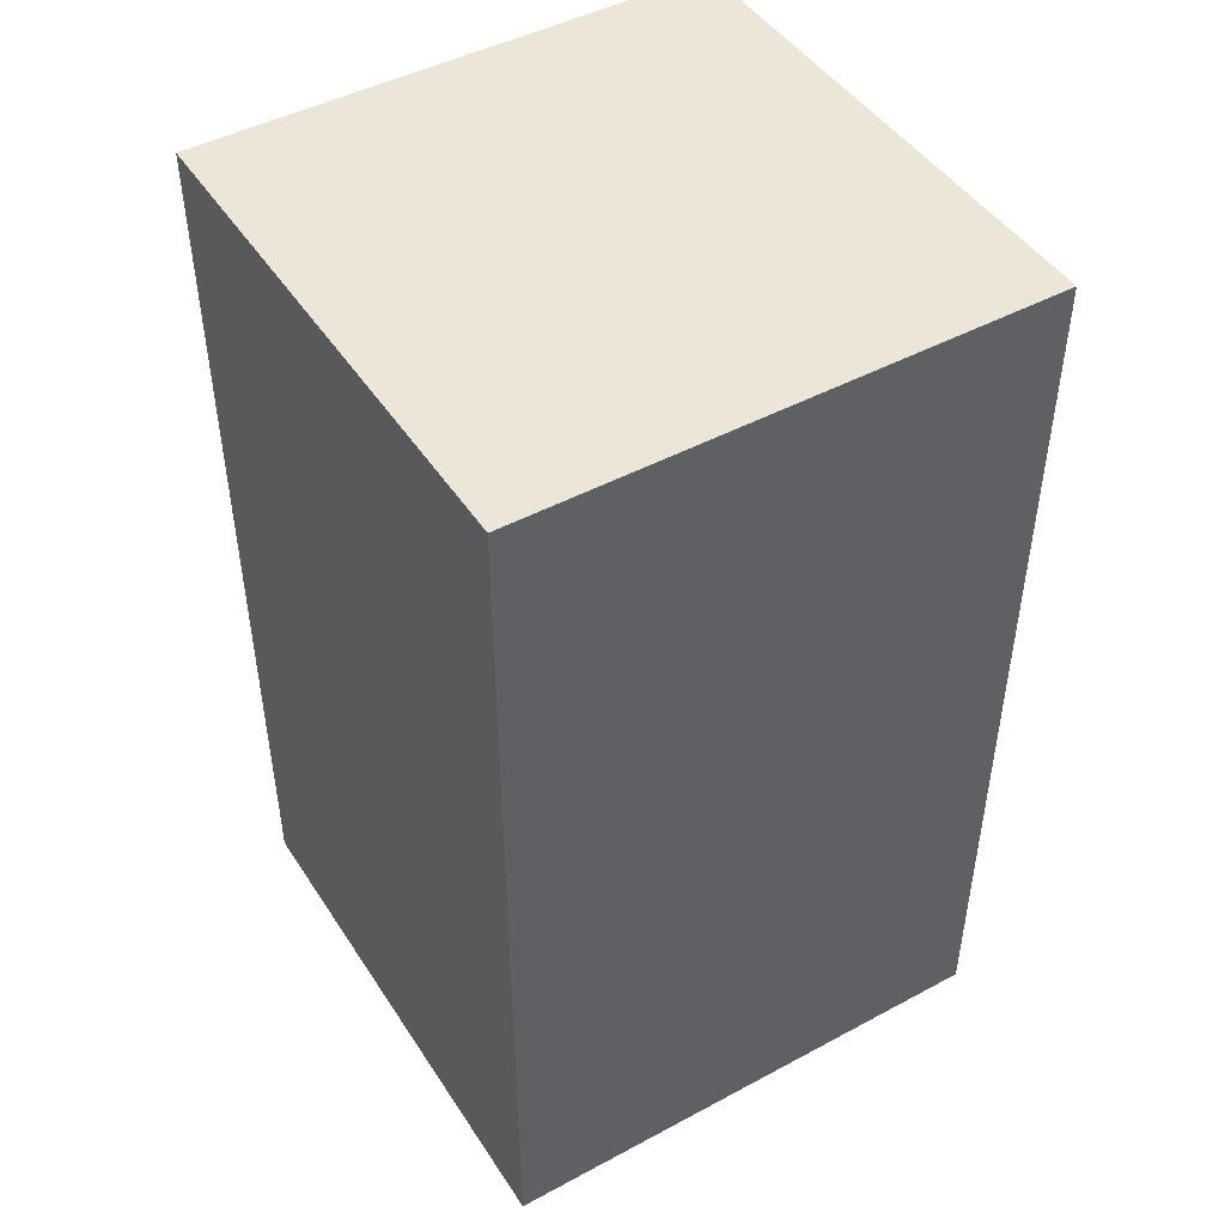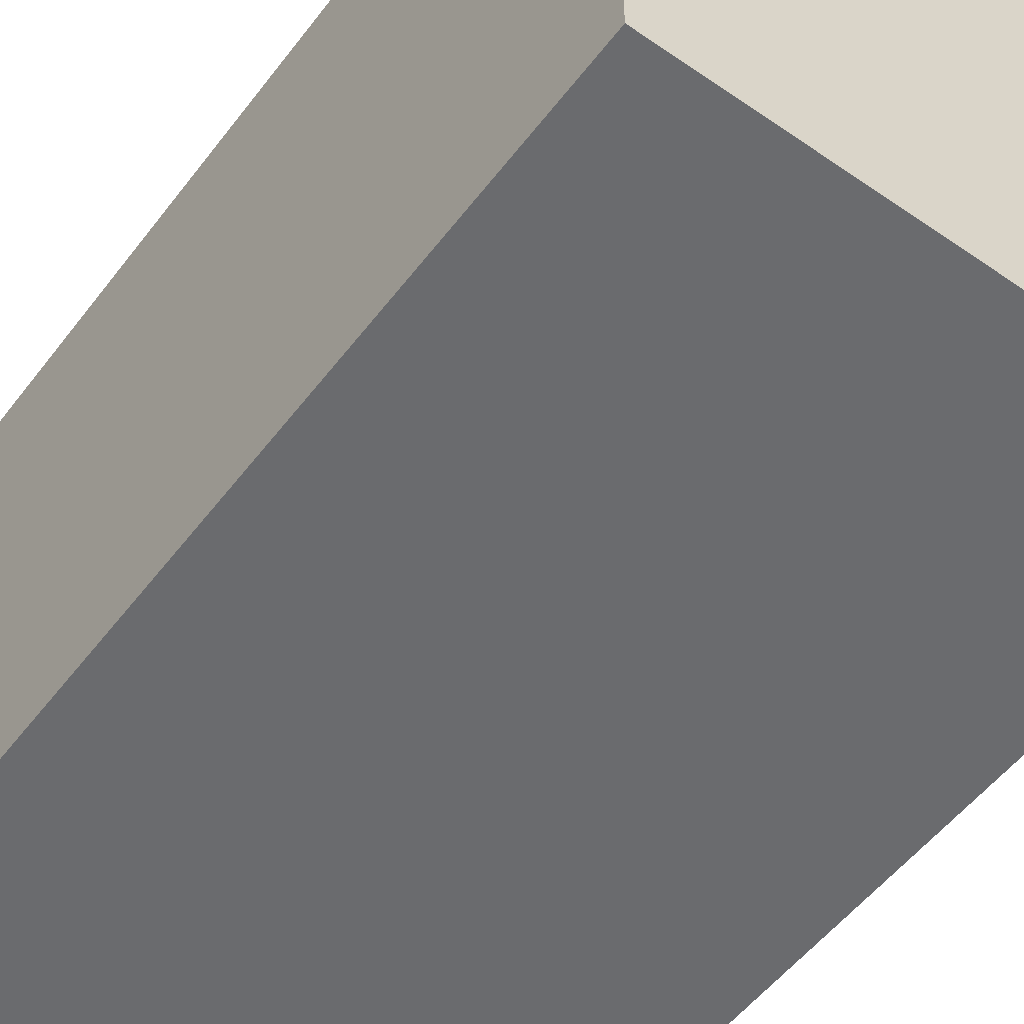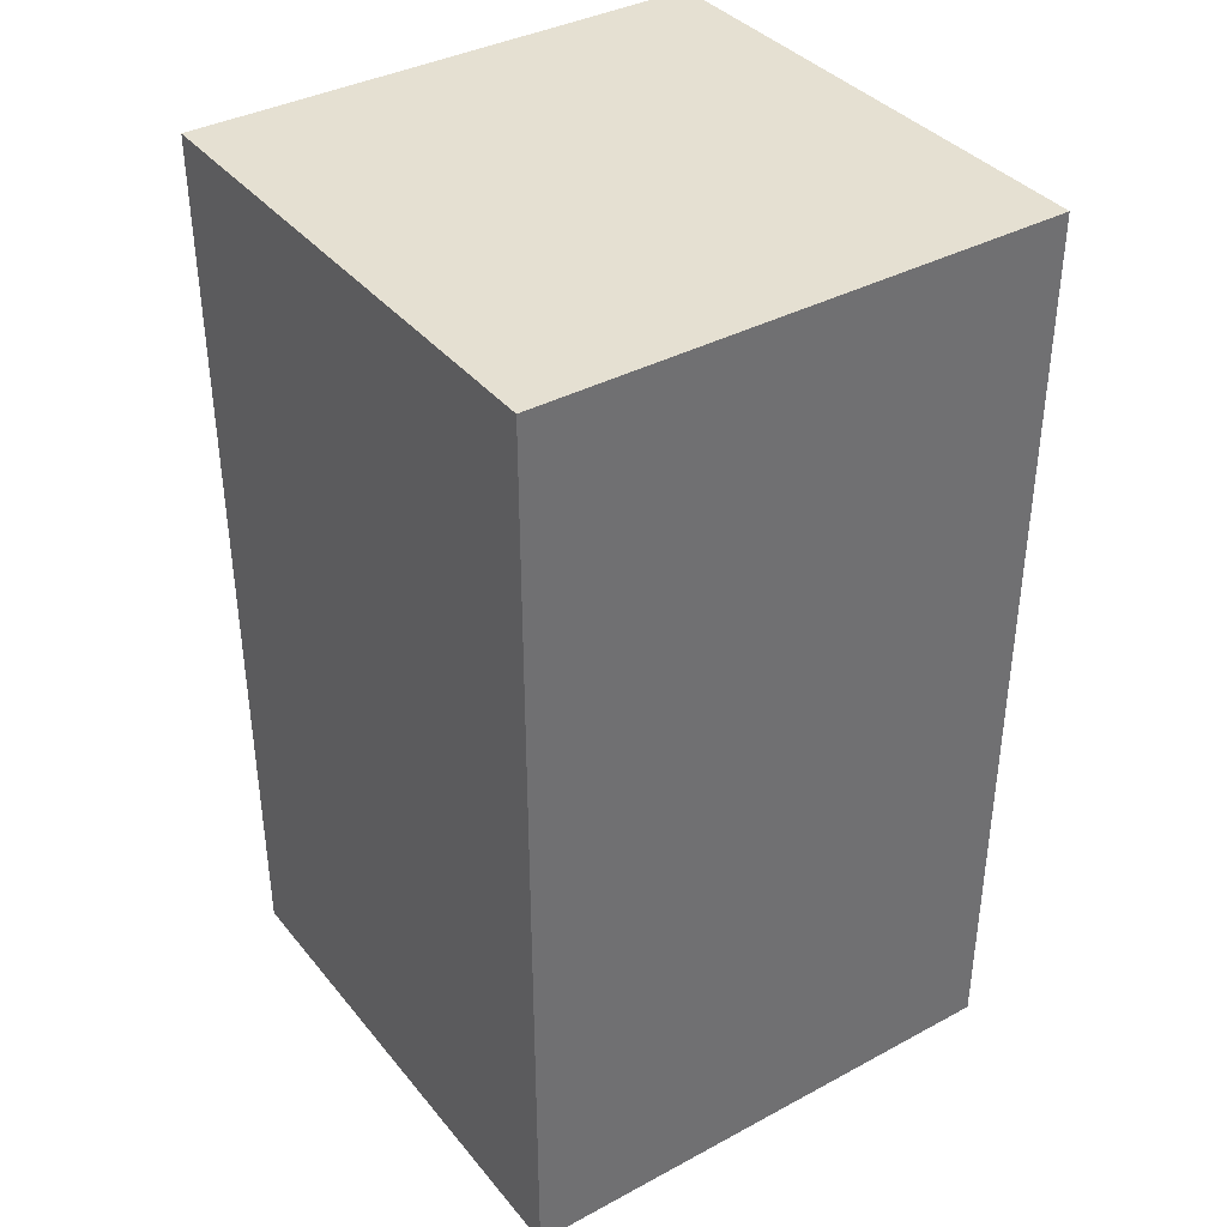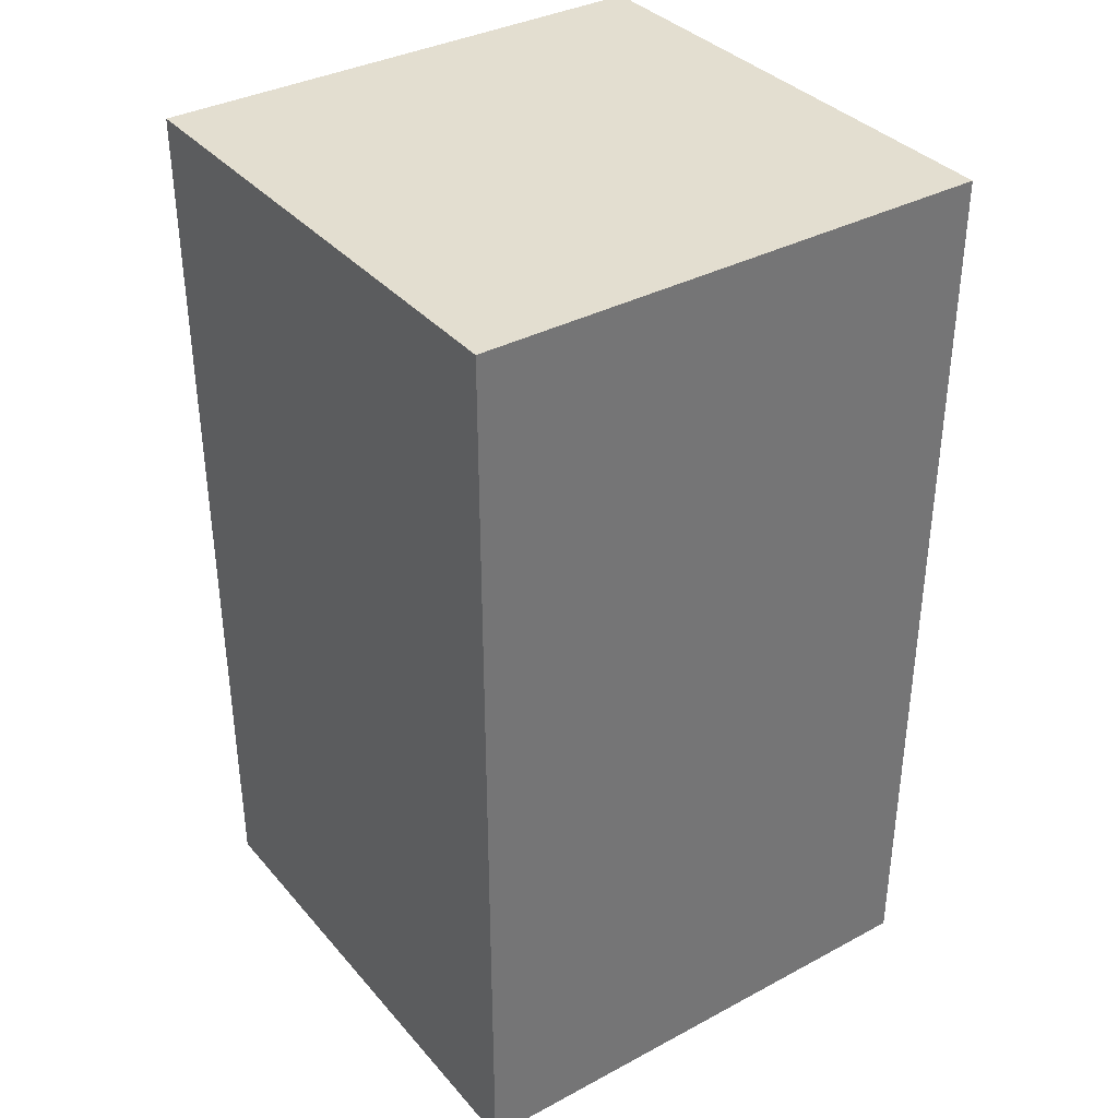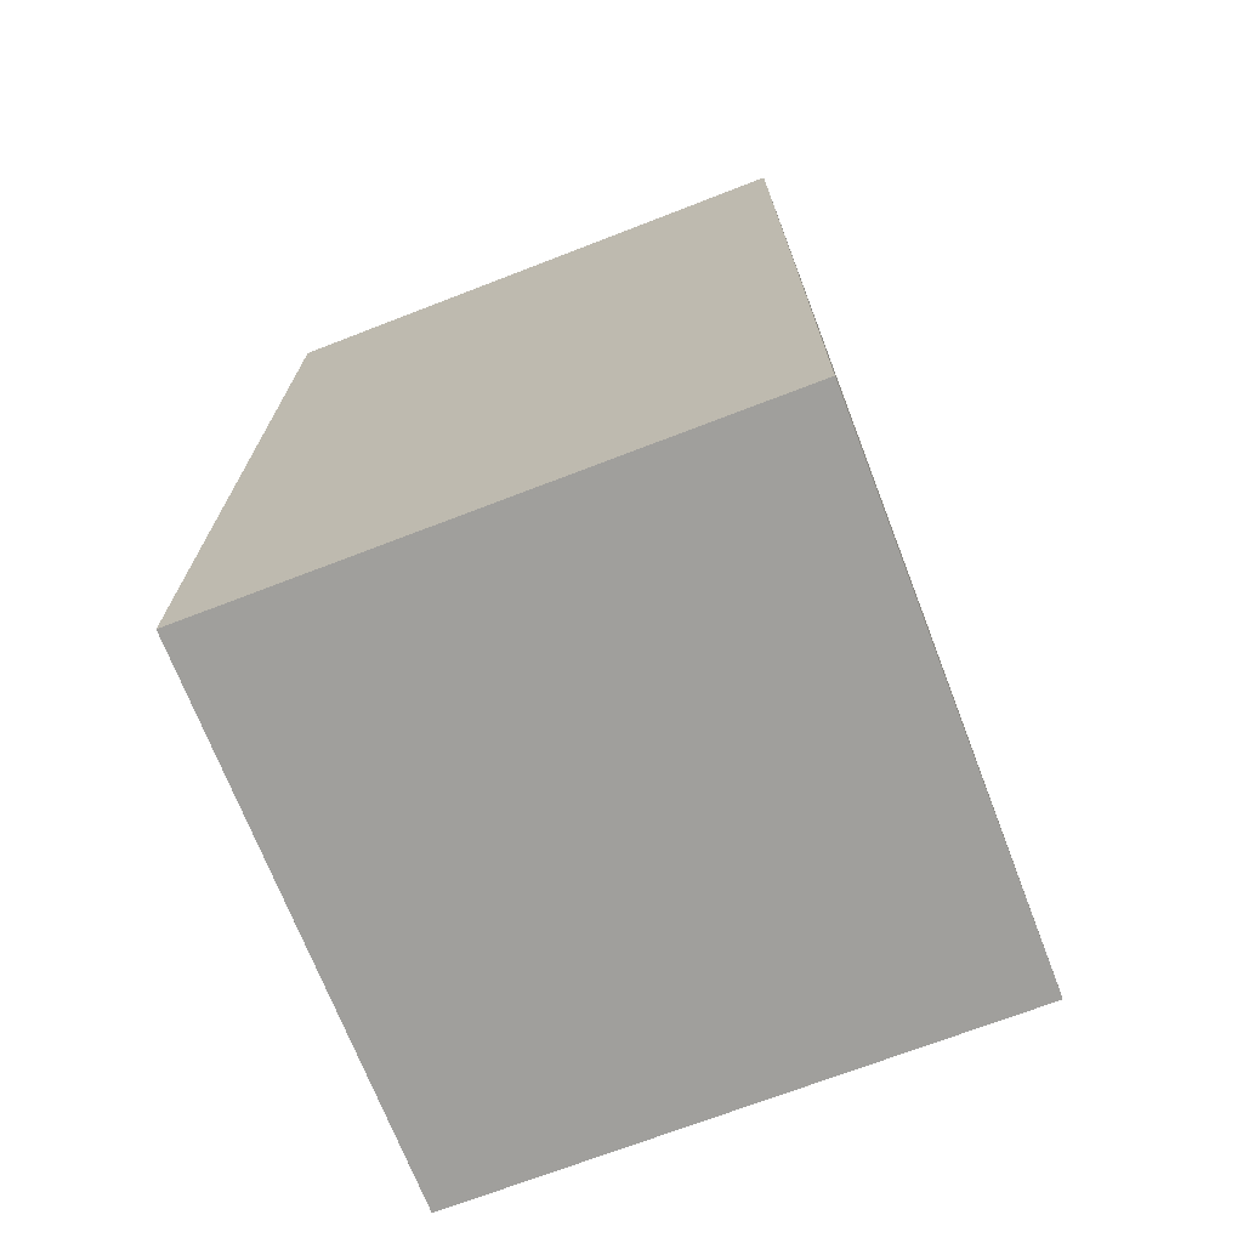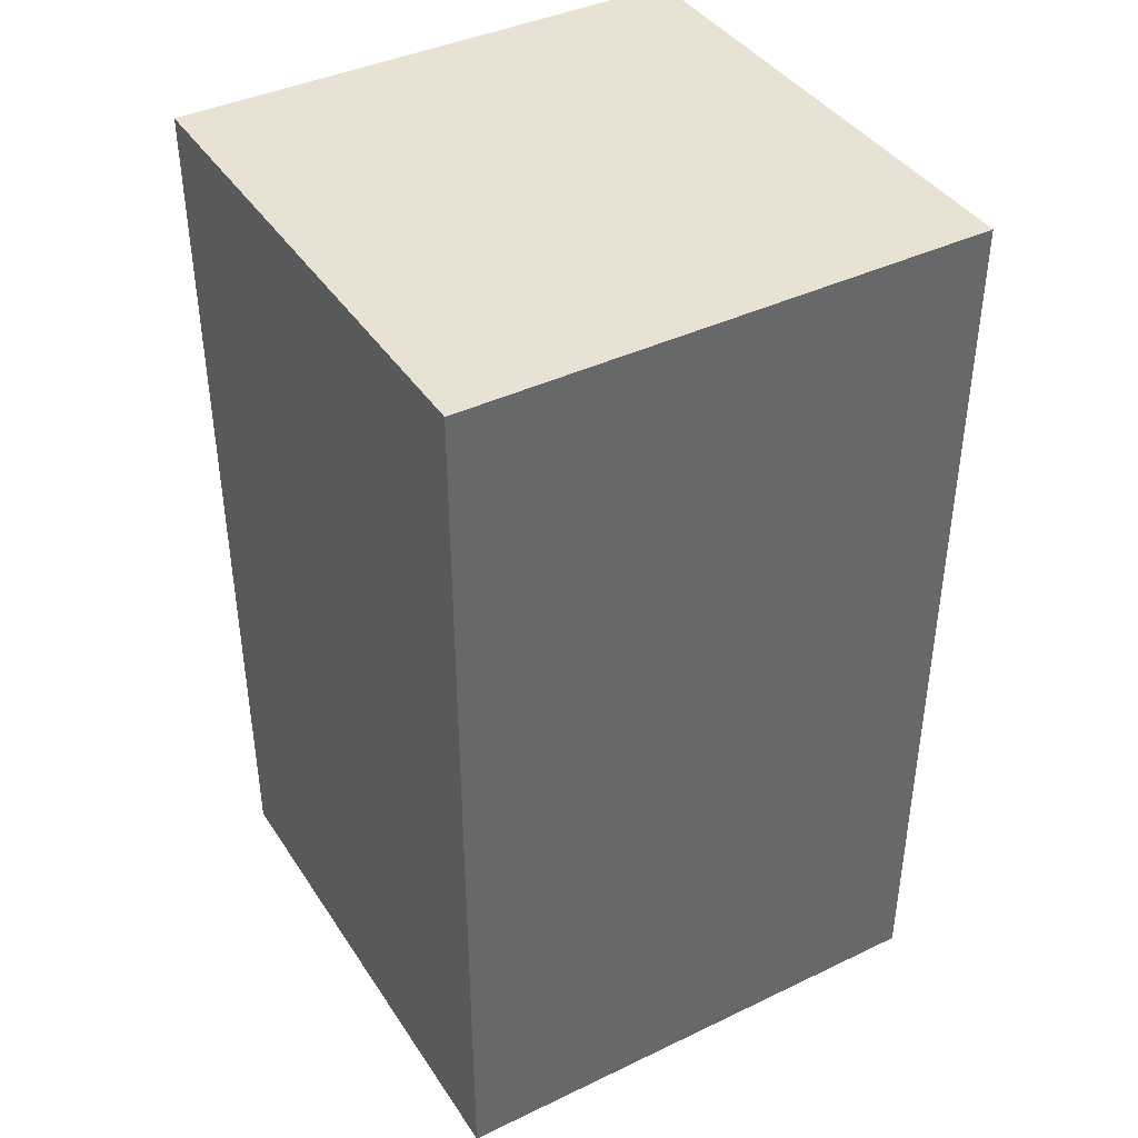
<metadata>
{"format":"obj","ext":"obj","renderer":"f3d","projection":"perspective","resolution":1024,"background":"white","views":[{"elev":46.4,"azim":148.6,"up":"+Y"},{"elev":-53.4,"azim":143.6,"up":"+Z"},{"elev":37.7,"azim":55.6,"up":"+Y"},{"elev":35.9,"azim":-35.0,"up":"+Y"},{"elev":-71.2,"azim":111.1,"up":"+Y"},{"elev":40.6,"azim":59.7,"up":"+Y"}]}
</metadata>
<code>
o
v 0.2 0 -0.9
v 0.2 0 -1.3
v 0.2 0.2 -0.9
v 0.2 0.2 -1.3
v 0.2 0.7 -0.9
v 0.2 0.7 -1.3
v 0.6 0 -0.9
v 0.6 0 -1.3
v 0.6 0.2 -0.9
v 0.6 0.2 -1.1
v 0.6 0.2 -1.3
v 0.6 0.4 -0.9
v 0.6 0.4 -1.1
v 0.6 0.7 -0.9
v 0.6 0.7 -1.3
v 0.2 0 -0.9
v 0.2 0.2 -0.9
v 0.2 0.7 -0.9
v 0.4 0.2 -0.9
v 0.4 0.4 -0.9
v 0.6 0 -0.9
v 0.6 0.2 -0.9
v 0.6 0.4 -0.9
v 0.6 0.7 -0.9
v 0.2 0 -1.3
v 0.2 0.2 -1.3
v 0.2 0.7 -1.3
v 0.6 0 -1.3
v 0.6 0.2 -1.3
v 0.6 0.7 -1.3
v 0.2 0 -0.9
v 0.6 0 -0.9
v 0.2 0 -1.3
v 0.6 0 -1.3
v 0.2 0.7 -0.9
v 0.6 0.7 -0.9
v 0.2 0.7 -1.3
v 0.6 0.7 -1.3
f 3 2 1
f 4 2 3
f 5 4 3
f 6 4 5
f 7 8 9
f 9 8 10
f 10 8 11
f 9 10 12
f 10 11 13
f 12 10 13
f 12 13 14
f 13 11 15
f 14 13 15
f 19 17 16
f 19 18 17
f 20 18 19
f 21 19 16
f 22 20 19
f 22 19 21
f 23 18 20
f 23 20 22
f 24 18 23
f 25 26 28
f 26 27 29
f 28 26 29
f 29 27 30
f 33 32 31
f 34 32 33
f 35 36 37
f 37 36 38

</code>
